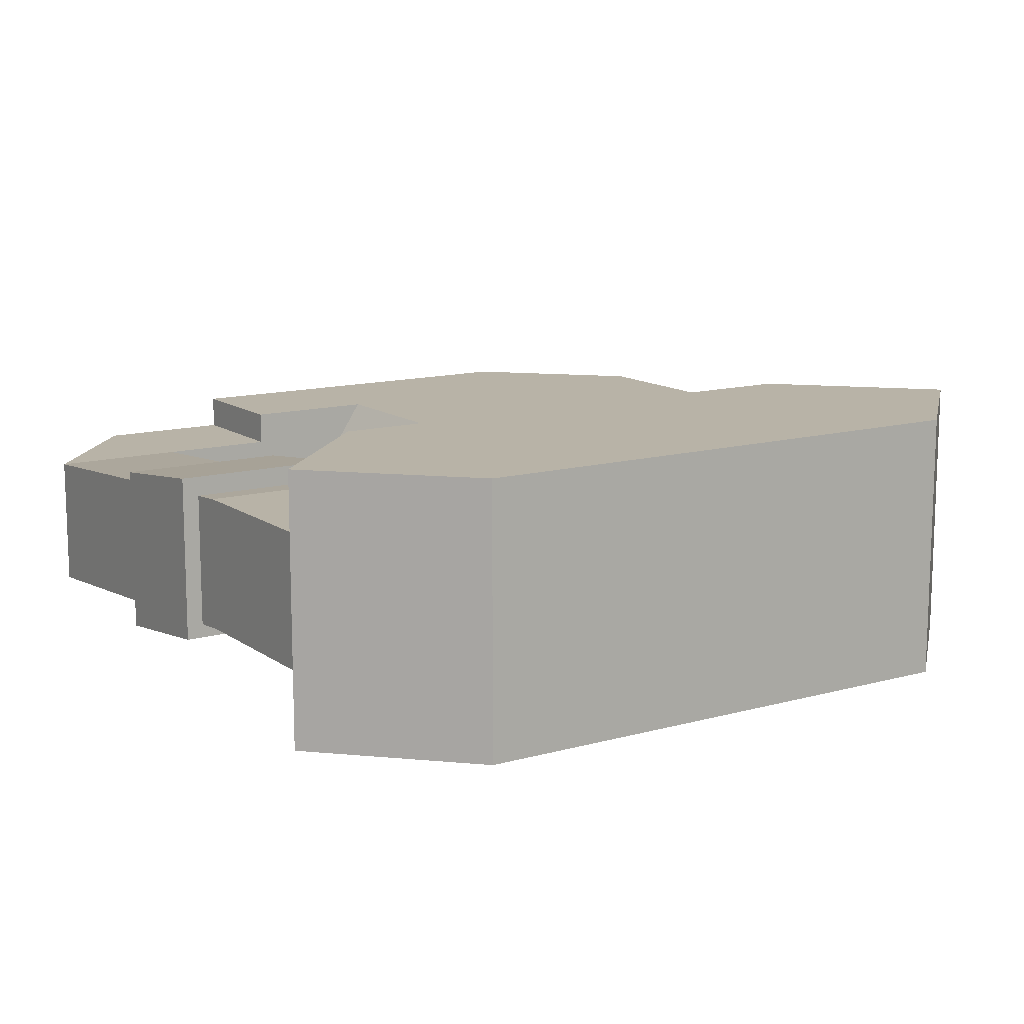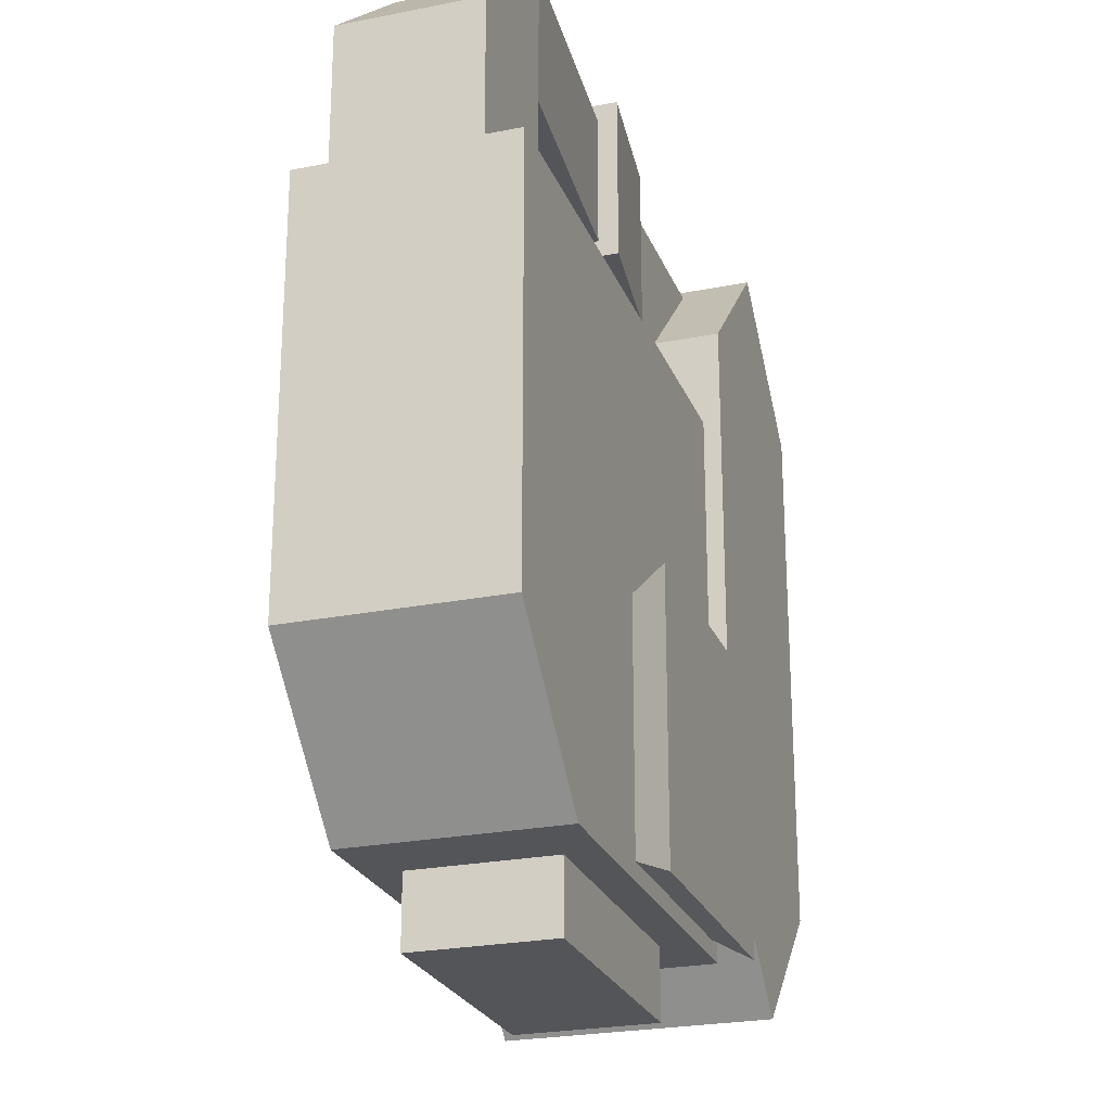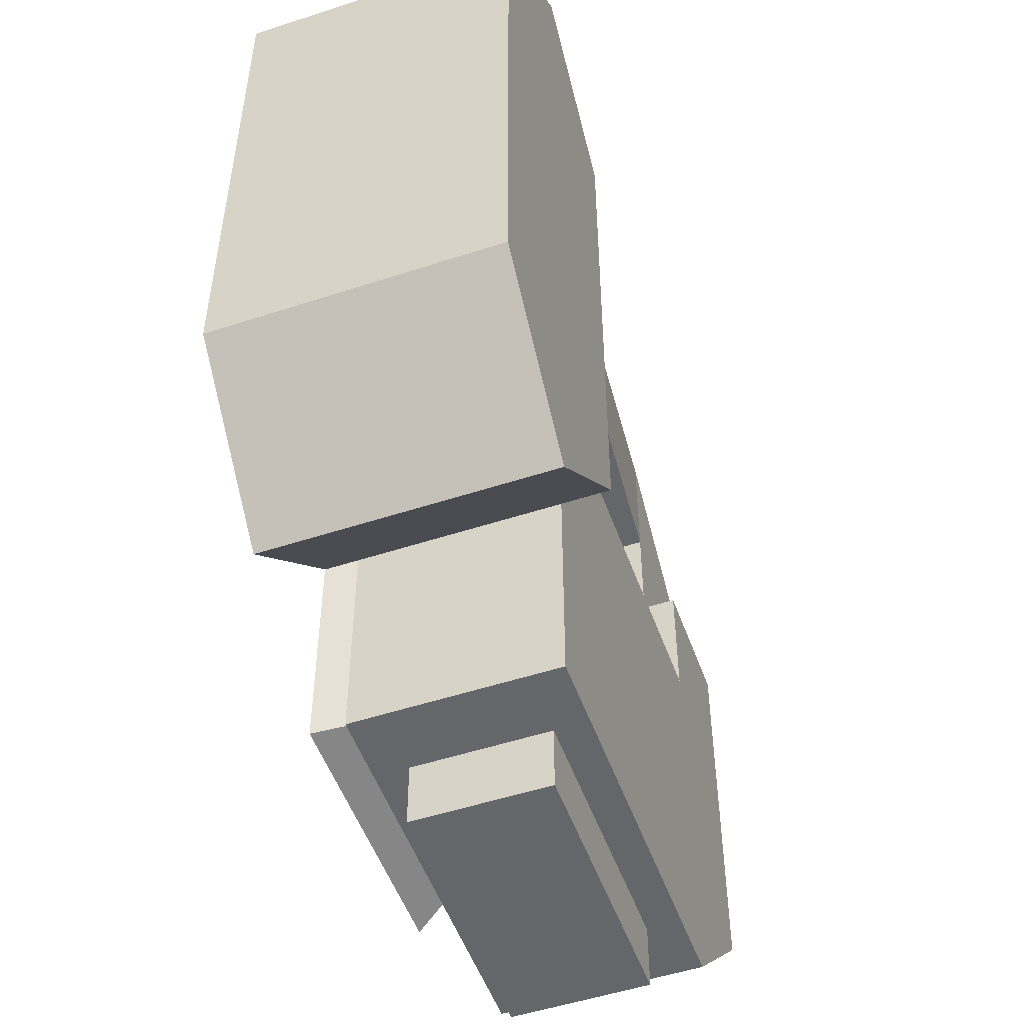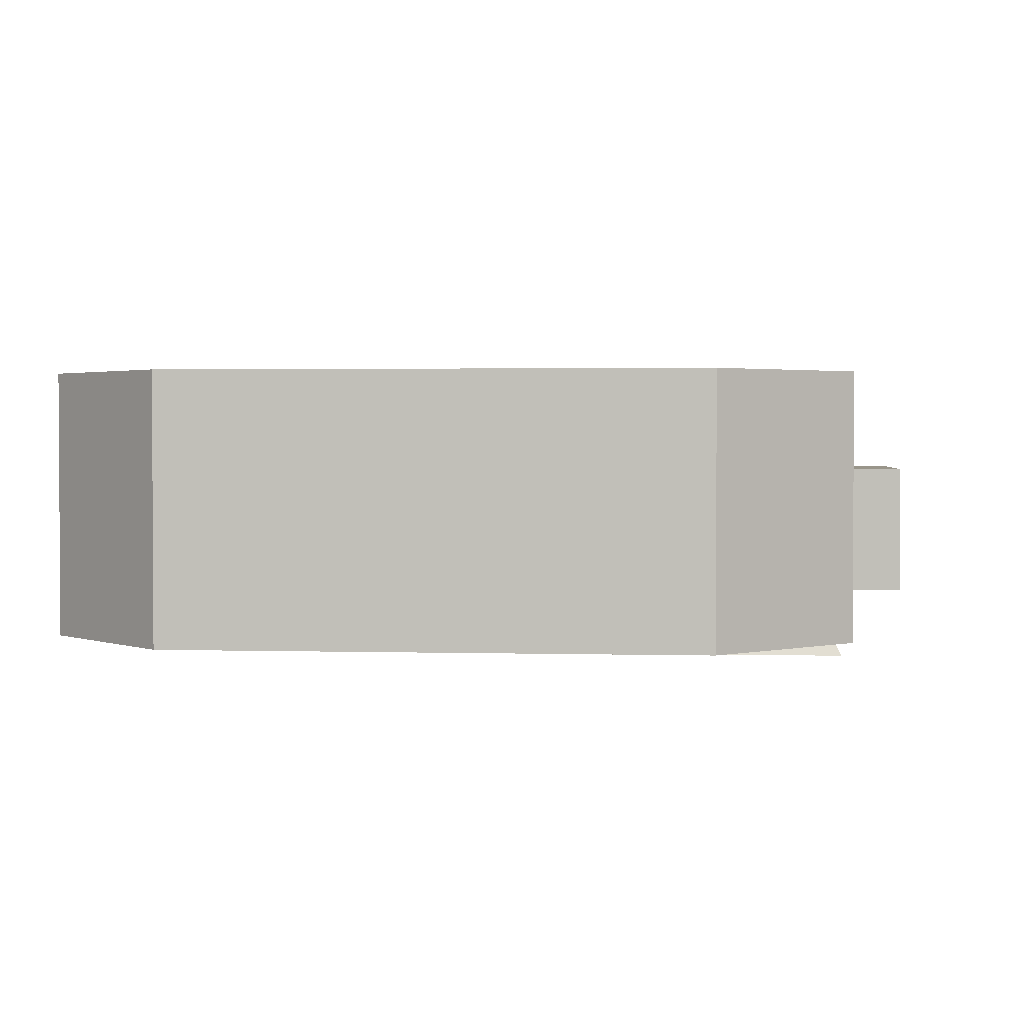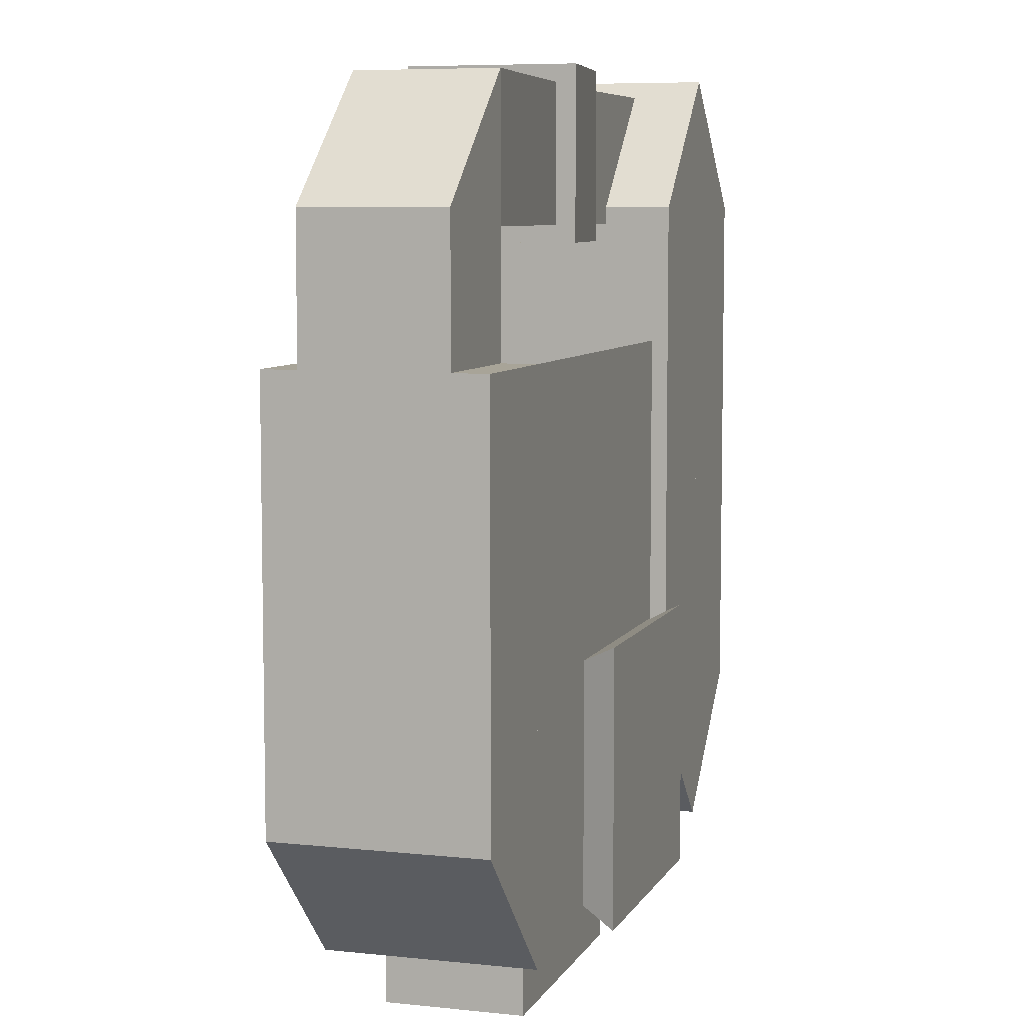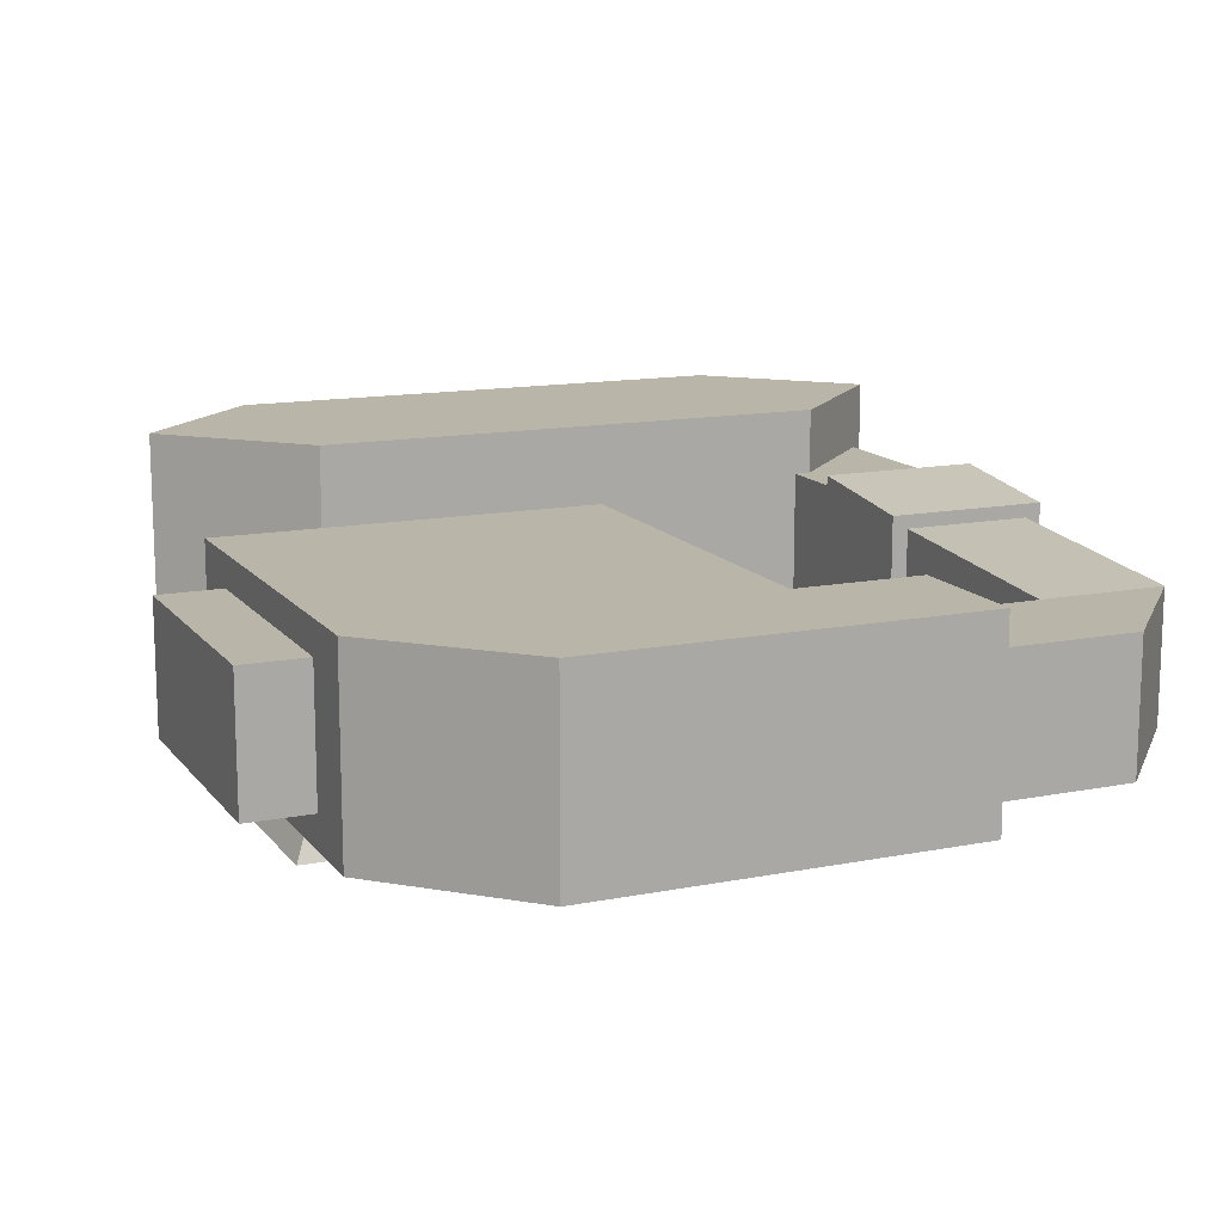
<metadata>
{"format":"obj","ext":"obj","renderer":"f3d","projection":"perspective","resolution":1024,"background":"white","views":[{"elev":12.8,"azim":57.2,"up":"+Y"},{"elev":-24.5,"azim":-71.8,"up":"+Z"},{"elev":-51.9,"azim":109.5,"up":"+Z"},{"elev":2.1,"azim":95.7,"up":"+Y"},{"elev":7.0,"azim":-72.7,"up":"+Z"},{"elev":13.7,"azim":-113.7,"up":"+Y"}]}
</metadata>
<code>
o filter_cover
v 0.2188 0.1406 0
v 0.2188 0.1406 0.25
v 0.2188 0.01562 0.25
v 0.2188 0.01562 0
v 0.1562 0.01562 0.3125
v 0.1562 0.1406 0.3125
v 0.1562 0.1406 -0.0625
v 0.1562 0.01562 -0.0625
f 1 2 3 4
f 5 6 7 8
f 6 2 1 7
f 4 3 5 8
f 3 2 6 5
f 7 1 4 8
o filter
v 0.1719 0.125 -0.04688
v 0.1719 0.125 0.2969
v 0.1719 0.03125 0.2969
v 0.1719 0.03125 -0.04688
v 0.1406 0.03125 0.2969
v 0.1406 0.125 0.2969
v 0.1406 0.125 -0.04688
v 0.1406 0.03125 -0.04688
f 9 10 11 12
f 13 14 15 16
f 14 10 9 15
f 12 11 13 16
f 11 10 14 13
f 15 9 12 16
o cuboid
v 0.04688 0.03125 -0.04688
v 0.04688 0.03125 0.04688
v 0.0625 -0 0.0625
v 0.0625 0 -0.0625
v -0.0625 -0 0.0625
v -0.04688 0.03125 0.04688
v -0.04688 0.03125 -0.04688
v -0.0625 0 -0.0625
v 0.0625 0.1094 -0.0625
v 0.0625 0.1094 0.125
v 0.0625 0.01562 0.1875
v 0.0625 0.01562 -0.0625
v -0.125 0.01562 0.1875
v -0.125 0.1094 0.125
v -0.125 0.1094 -0.0625
v -0.125 0.01562 -0.0625
v 0.1562 0.1406 -0.0625
v 0.1562 0.1406 0.3125
v 0.1562 0.01562 0.3125
v 0.1562 0.01562 -0.0625
v 0.09375 0.01562 0.25
v 0.09375 0.1406 0.25
v 0.09375 0.1406 0
v 0.09375 0.01562 0
v 0.125 0.1094 0.2422
v 0.1562 0.1094 0.3047
v 0.1562 0.04688 0.3047
v 0.125 0.04688 0.2422
v 0.0625 0.04688 0.3047
v 0.0625 0.1094 0.3047
v 0.0625 0.1094 0.2422
v 0.0625 0.04688 0.2422
v 0.03125 0.09375 -0.09375
v 0.03125 0.09375 -0.03125
v 0.03125 0.03125 -0.03125
v 0.03125 0.03125 -0.09375
v -0.09375 0.03125 -0.03125
v -0.09375 0.09375 -0.03125
v -0.09375 0.09375 -0.09375
v -0.09375 0.03125 -0.09375
v 0.0625 0.1094 0.2422
v 0.0625 0.1094 0.3047
v 0.0625 0.04688 0.3047
v 0.0625 0.04688 0.2422
v -0.125 0.03125 0.3047
v -0.125 0.09375 0.3047
v -0.125 0.09375 0.2422
v -0.125 0.03125 0.2422
v 0.04688 0.1172 0.2344
v 0.04688 0.1172 0.3125
v 0.04688 0.03906 0.3125
v 0.04688 0.03906 0.2344
v -0.01562 0.03125 0.3125
v -0.01562 0.1094 0.3125
v -0.01562 0.1094 0.2344
v -0.01562 0.03125 0.2344
v -0.125 0.1094 -0.0625
v -0.125 0.1094 0.1875
v -0.125 0.01562 0.1875
v -0.125 0.01562 -0.0625
v -0.1875 0.01562 0.1875
v -0.1875 0.1094 0.1875
v -0.1875 0.1094 0
v -0.1875 0.01562 0
v -0.125 0.09375 0.1875
v -0.125 0.09375 0.3047
v -0.125 0.03125 0.3047
v -0.125 0.03125 0.1875
v -0.1875 0.03125 0.25
v -0.1875 0.09375 0.25
v -0.1875 0.09375 0.1875
v -0.1875 0.03125 0.1875
v -0.09375 0.03933 0.1723
v 0.03125 0.03933 0.1723
v 0.03125 0.08621 0.141
v -0.09375 0.08621 0.141
f 17 18 19 20
f 21 22 23 24
f 22 18 17 23
f 20 19 21 24
f 19 18 22 21
f 23 17 20 24
f 25 26 27 28
f 29 30 31 32
f 30 26 25 31
f 28 27 29 32
f 27 26 30 29
f 31 25 28 32
f 33 34 35 36
f 37 38 39 40
f 38 34 33 39
f 36 35 37 40
f 35 34 38 37
f 39 33 36 40
f 41 42 43 44
f 45 46 47 48
f 46 42 41 47
f 44 43 45 48
f 43 42 46 45
f 47 41 44 48
f 49 50 51 52
f 53 54 55 56
f 54 50 49 55
f 52 51 53 56
f 51 50 54 53
f 55 49 52 56
f 57 58 59 60
f 61 62 63 64
f 62 58 57 63
f 60 59 61 64
f 59 58 62 61
f 63 57 60 64
f 65 66 67 68
f 69 70 71 72
f 70 66 65 71
f 68 67 69 72
f 67 66 70 69
f 71 65 68 72
f 73 74 75 76
f 77 78 79 80
f 78 74 73 79
f 76 75 77 80
f 75 74 78 77
f 79 73 76 80
f 81 82 83 84
f 85 86 87 88
f 86 82 81 87
f 84 83 85 88
f 83 82 86 85
f 87 81 84 88
f 89 90 91 92

</code>
